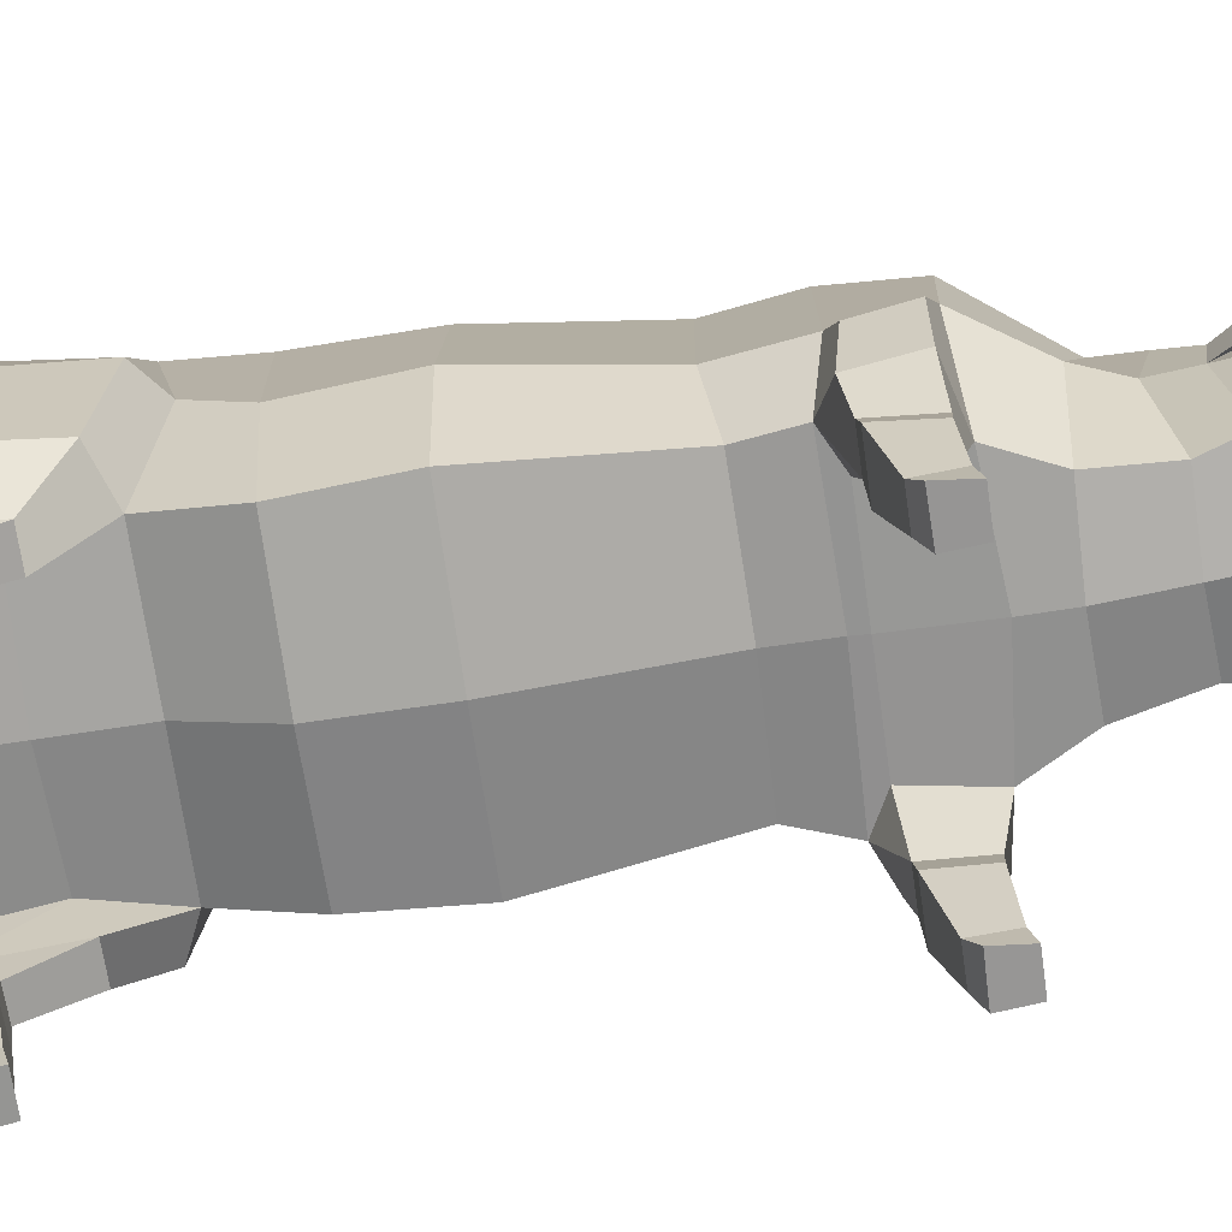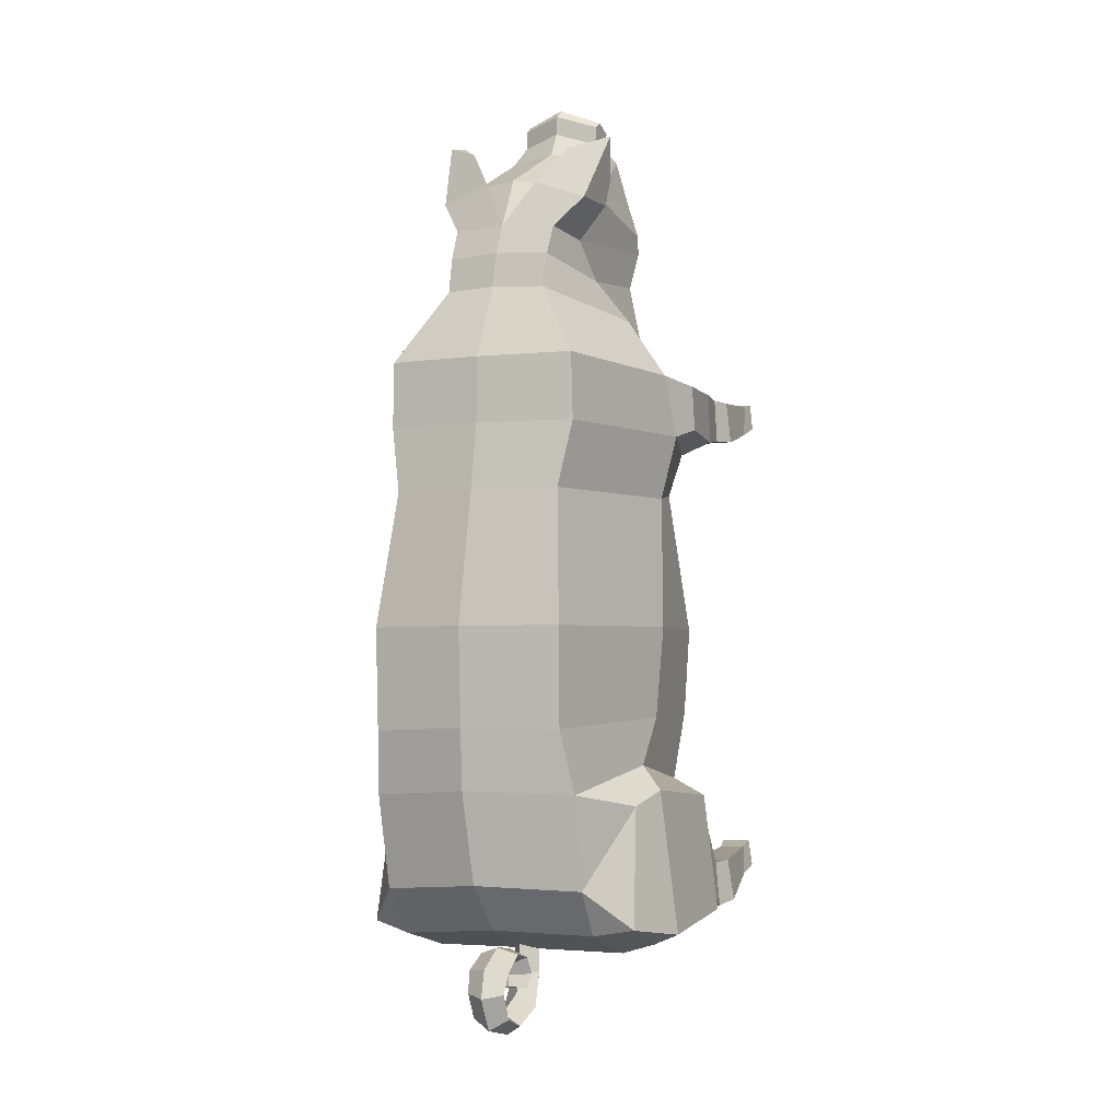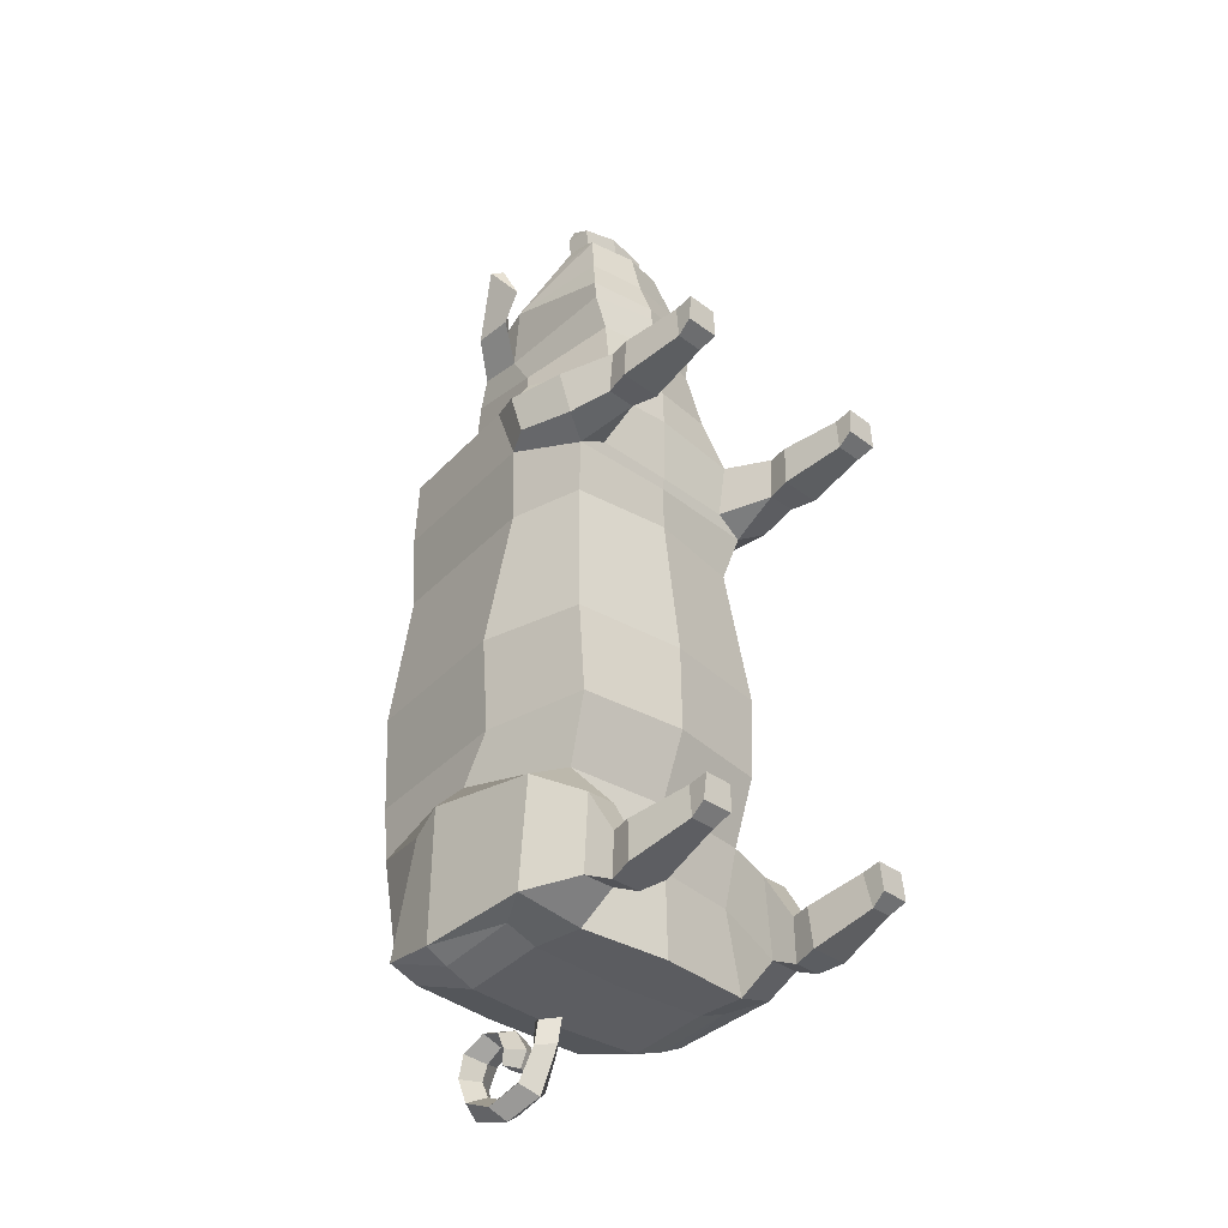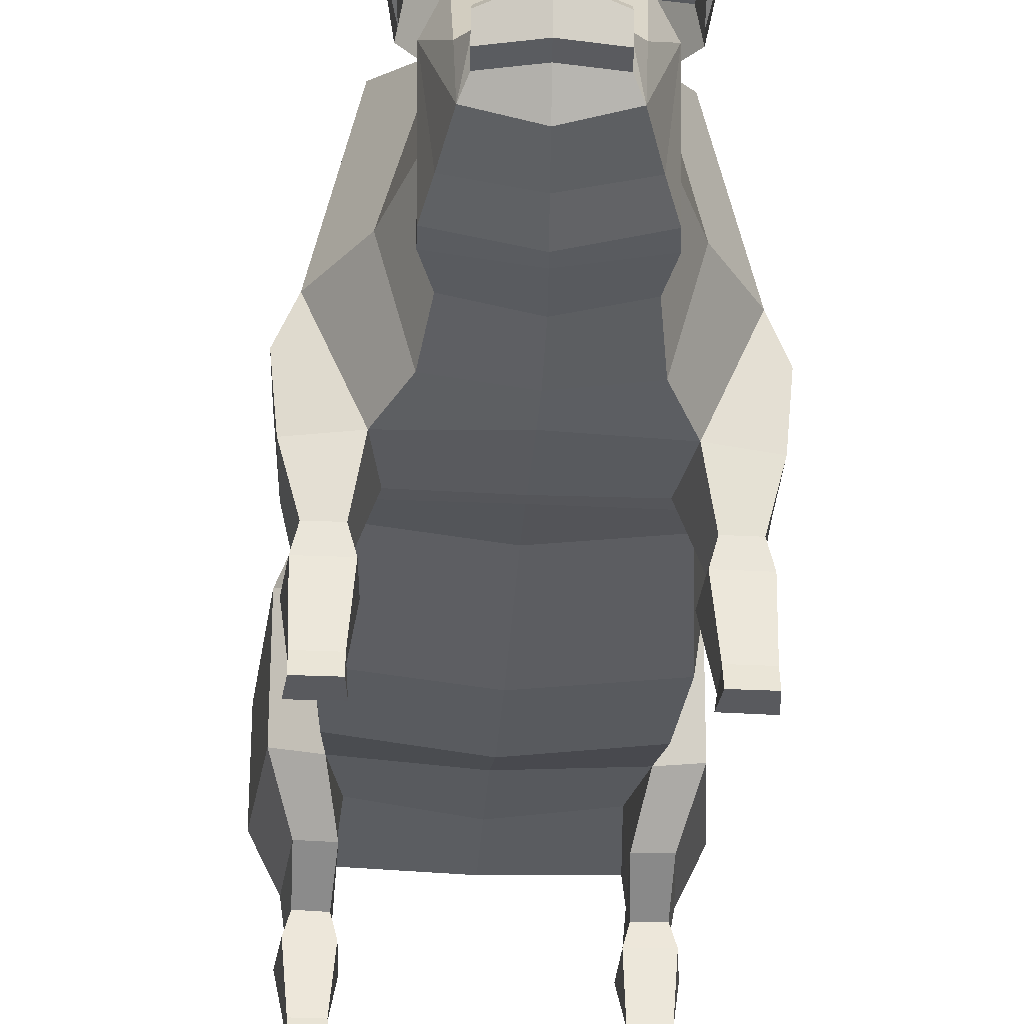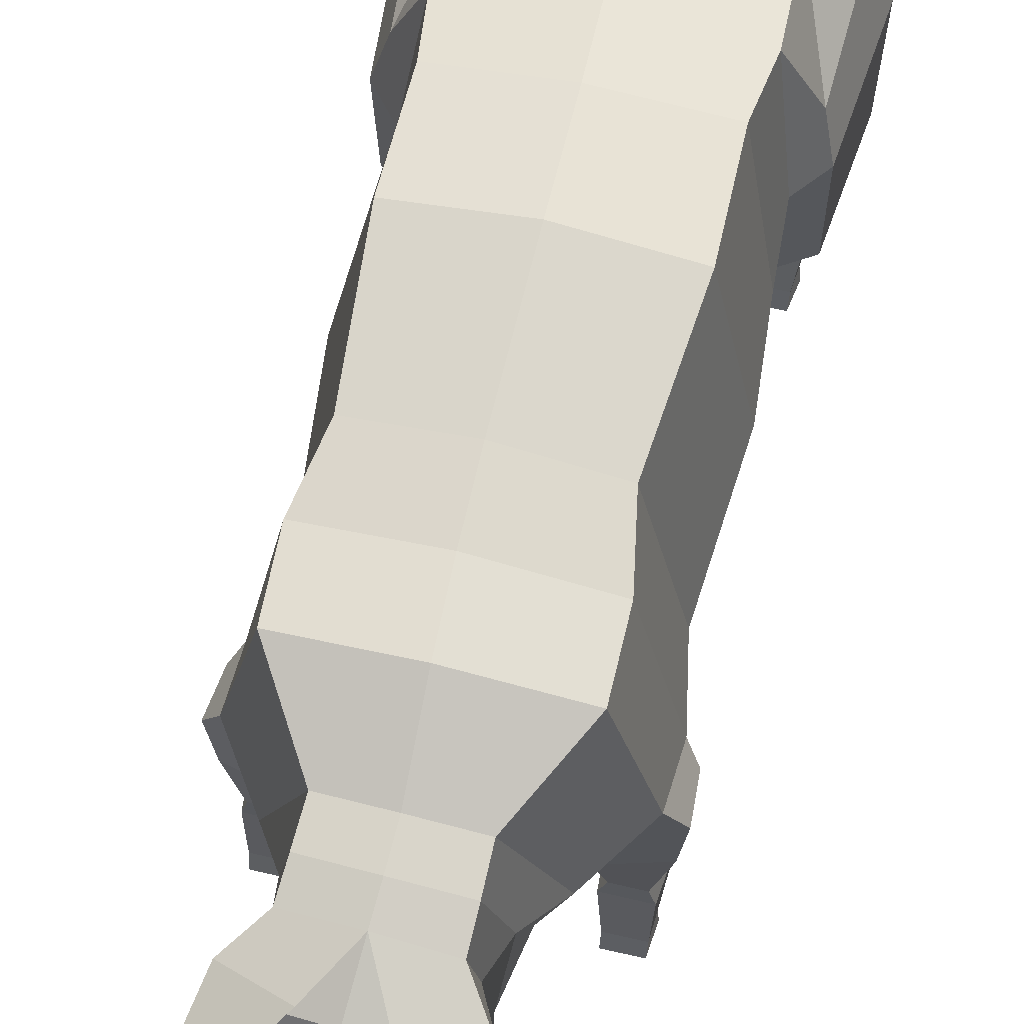
<metadata>
{"format":"obj","ext":"obj","renderer":"f3d","projection":"perspective","resolution":1024,"background":"white","views":[{"elev":-67.8,"azim":-81.9,"up":"+Y"},{"elev":-4.0,"azim":-154.3,"up":"+Z"},{"elev":-32.4,"azim":-46.5,"up":"+Z"},{"elev":-31.8,"azim":-3.8,"up":"+Y"},{"elev":63.9,"azim":13.3,"up":"+Y"}]}
</metadata>
<code>
o Pig_Cylinder
v 1.221 1.57 -0.4751
v 1.115 1.752 -2.069
v 1.381 2.681 -0.4573
v 1.284 2.998 -1.948
v 1.026 4.445 -0.4948
v 1.092 4.26 -2.186
v 1.159 1.555 -1.366
v 1.305 2.691 -1.428
v 1.014 4.415 -1.532
v 0.979 1.782 -2.738
v 1.051 1.301 -3.376
v 1.066 4.083 -3.14
v 1.004 4.17 1.57
v 1.394 2.334 1.561
v 0.856 1.607 1.605
v 1.049 1.682 -3.633
v 1.396 1.31 -3.374
v 1.041 3.751 -3.621
v 1.069 2.212 -3.651
v 1.052 3.013 -3.812
v 0.5474 3.752 3.368
v 1.003 4.154 2.248
v 1.37 2.59 2.179
v 0.9566 1.604 2.237
v 0.5468 3.818 3.007
v 0.9672 2.607 2.8
v 0.7146 1.687 2.734
v 0.5402 3.648 3.684
v 0.6103 3.154 3.632
v 0.6892 1.837 3.745
v 0.4995 3.347 4.175
v 0.6714 2.958 4.152
v 0.4061 2.057 4.721
v 0.4332 2.557 4.636
v 0.3217 2.46 4.834
v 1.061 1.75 0.993
v 0.3278 2.194 4.82
v 1.512 1.882 -2.242
v 1.518 3.101 -2.173
v 1.404 3.471 -2.35
v 1.644 1.849 -3.437
v 1.458 3.672 -3.519
v 1.651 2.973 -3.596
v 1.41 2.216 -3.532
v 1.395 2.985 -3.705
v 1.318 1.335 -2.544
v 1.005 1.327 -2.545
v 1.426 0.8024 1.678
v 0.6156 1.81 3.364
v 1.312 1.042 -3.027
v 1.043 1.034 -3.03
v 1.031 1.015 -3.5
v 1.349 1.023 -3.496
v 1.37 0.8304 -3.005
v 0.9846 0.8227 -3.012
v 0.9676 0.7591 -3.451
v 1.422 0.774 -3.442
v 1.166 1.625 1.45
v 1.449 1.495 1.592
v 1.511 2.108 1.651
v 1.476 1.62 2.099
v 1.537 2.235 2.099
v 1.326 1.046 2.124
v 1.358 1.055 1.654
v 1.04 1.057 1.654
v 1.057 1.047 2.124
v 0.6678 1.852 3.945
v 0.5469 1.946 4.284
v 1.309 3.1e-05 -2.837
v 0.9682 0.8053 1.677
v 0.9939 0.8212 2.117
v 1.381 0.8187 2.118
v 1.023 0.00088 1.934
v 1.391 -0.000289 1.927
v 1.047 -0.001629 2.21
v 1.363 -0.002009 2.209
v 0.7125 2.88 3.211
v 0.5247 3.527 3.856
v 0.3108 2.467 5.024
v 0.3129 2.388 5.087
v 0.3169 2.201 5.011
v 1.262 2.448 0.898
v 0.8793 4.26 0.8924
v 0.9922 -1e-06 -2.837
v 1.024 -0.007812 -3.112
v 1.353 0.000749 -3.11
v 1.063 0.1514 -3.217
v 0.9899 0.1856 -2.89
v 1.311 0.1865 -2.89
v 1.315 0.1662 -3.203
v 1.054 0.1699 1.836
v 1.045 0.1847 2.158
v 1.364 0.1843 2.157
v 1.35 0.1682 1.837
v 0.7788 3.481 4.025
v 0.2341 3.561 4.164
v 0.7723 3.343 4.028
v 0.8201 3.047 4.019
v 0.8689 3.179 4.721
v 0.4866 3.377 4.56
v 0.7647 3.089 4.732
v 0.7784 2.888 4.351
v 0.1214 3.104 -3.789
v 0.1304 3.135 -4.035
v 0.1493 3.292 -4.368
v 0.1449 3.662 -4.505
v 0.1576 3.95 -4.404
v 0.1642 4.059 -4.146
v 0.1909 3.983 -3.928
v 0.1817 3.744 -3.783
v 0.1901 3.542 -3.835
v 0.1947 3.458 -4.011
v 0.1593 3.504 -4.147
v -0 1.423 -0.4678
v 1.3e-05 1.673 -2.051
v -1.221 1.569 -0.4732
v -1.115 1.763 -2.063
v -1.381 2.681 -0.4681
v -1.281 2.988 -1.891
v -1.024 4.443 -0.5002
v -1.101 4.245 -2.149
v 0.001112 4.586 -0.4981
v -0.005916 4.517 -2.116
v 1.8e-05 1.409 -1.359
v -1.158 1.561 -1.362
v -1.301 2.685 -1.406
v -1.014 4.406 -1.508
v 0.000563 4.538 -1.5
v 9.9e-05 1.651 -2.749
v -0.9793 1.79 -2.733
v -1.051 1.304 -3.367
v -1.092 4.066 -3.093
v -0.02117 4.297 -3.057
v -1.047 4.171 1.535
v -1.394 2.334 1.561
v -0.8561 1.607 1.605
v -1.4e-05 1.596 1.605
v -1.049 1.683 -3.626
v 0.002699 1.634 -3.603
v -1.396 1.314 -3.364
v -1.064 3.747 -3.555
v -1.069 2.21 -3.644
v 0.000844 2.237 -3.675
v -0.02623 3.175 -4.473
v -1.058 3.007 -3.801
v -0.5567 3.753 3.332
v -1.02 4.155 2.22
v -1.37 2.59 2.179
v -0.9563 1.604 2.236
v 0.004386 1.587 2.321
v -0.5398 3.819 2.977
v -0.9608 2.607 2.784
v -0.705 1.687 2.717
v 0.005804 1.603 2.699
v -0.5811 3.65 3.634
v -0.6478 3.155 3.574
v -0.7438 1.84 3.675
v -0.03038 1.707 3.727
v -0.05364 3.518 4.194
v -0.6014 3.349 4.116
v -0.7715 2.96 4.074
v -0.5817 2.059 4.665
v -0.086 1.942 4.658
v -0.08575 2.676 4.676
v -0.5971 2.559 4.577
v -7e-06 1.605 1.015
v -0.09983 2.581 4.92
v -0.5092 2.461 4.786
v -1.061 1.748 0.9941
v -0.099 2.176 4.893
v -0.5147 2.195 4.772
v -1.512 1.894 -2.235
v -1.518 3.099 -2.135
v -1.407 3.462 -2.285
v -1.644 1.852 -3.432
v -1.469 3.665 -3.487
v -1.652 2.971 -3.59
v -1.41 2.216 -3.527
v -1.398 2.981 -3.698
v -1.318 1.345 -2.536
v -1.005 1.337 -2.535
v -1.426 0.8027 1.678
v -0.6301 1.812 3.317
v -0.006622 1.683 3.31
v -1.312 1.045 -3.016
v -1.043 1.038 -3.019
v -1.031 1.018 -3.489
v -1.349 1.027 -3.485
v -1.37 0.8308 -2.997
v -0.9869 0.822 -3.007
v -0.9673 0.7635 -3.443
v -1.422 0.7775 -3.434
v -1.166 1.625 1.45
v -1.4e-05 1.61 1.482
v -1.449 1.496 1.592
v -1.511 2.108 1.651
v -1.476 1.62 2.099
v -1.537 2.236 2.098
v -1.326 1.046 2.124
v -1.358 1.056 1.654
v -1.04 1.058 1.654
v -1.057 1.048 2.124
v -0.02241 3.887 -3.533
v -0.03959 1.717 3.865
v -0.7485 1.855 3.87
v -0.06084 1.843 4.215
v -0.6721 1.949 4.214
v -1.31 0.000389 -2.837
v -0.9682 0.8056 1.677
v -0.9941 0.8215 2.117
v -1.381 0.819 2.118
v -1.022 0.001019 1.934
v -1.391 -0.000121 1.926
v -1.046 -0.001648 2.21
v -1.363 -0.001899 2.209
v -0.006709 4.224 2.233
v 0.004968 3.875 3.009
v -0.02509 4.276 1.552
v -0.02246 3.718 3.671
v -0.7131 2.881 3.184
v -0.005415 3.811 3.369
v -0.5874 3.528 3.8
v -0.1158 2.5 5.196
v -0.1107 2.588 5.11
v -0.5201 2.468 4.977
v -0.5296 2.389 5.039
v -0.1099 2.183 5.083
v -0.5256 2.202 4.963
v -1.267 2.448 0.8935
v -0.9207 4.262 0.8632
v -0.02262 4.379 0.8777
v -1.004 0.002738 -2.838
v -1.026 -0.00839 -3.114
v -1.352 0.000694 -3.11
v -1.066 0.1515 -3.218
v -1.039 0.1942 -2.908
v -1.314 0.1874 -2.891
v -1.314 0.1666 -3.203
v -1.054 0.1702 1.837
v -1.044 0.1847 2.158
v -1.364 0.1844 2.158
v -1.349 0.1685 1.836
v -0.8525 3.484 3.948
v -0.3249 3.561 4.137
v -0.8502 3.346 3.948
v -0.8955 3.05 3.938
v -1.011 3.182 4.631
v -0.6144 3.379 4.508
v -0.9087 3.091 4.652
v -0.8865 2.89 4.271
v -0.01733 3.276 -3.734
v -0.01077 2.931 -3.776
v -0.1491 3.098 -3.791
v -0.01547 2.975 -4.019
v -0.03474 3.593 -4.607
v -0.02056 3.291 -3.992
v -0.1669 3.129 -4.032
v -0.03964 4.001 -4.513
v -0.02521 3.364 -4.221
v -0.2018 3.287 -4.363
v -0.037 4.162 -4.181
v -0.03265 3.687 -4.378
v -0.2132 3.656 -4.499
v -0.03426 3.856 -4.312
v -0.2317 3.944 -4.398
v -0.02145 3.371 -3.974
v -0.03296 3.941 -4.143
v -0.2337 4.053 -4.14
v -0.0203 3.525 -3.746
v -0.02959 3.881 -3.986
v -0.0315 4.089 -3.901
v -0.2512 3.976 -3.921
v -0.02505 3.71 -3.865
v -0.02402 3.796 -3.712
v -0.2301 3.738 -3.777
v -0.02376 3.582 -3.911
v -0.2338 3.535 -3.829
v -0.02466 3.544 -4.007
v -0.2413 3.451 -4.004
v -0.02508 3.441 -4.138
v -0.02626 3.504 -4.15
v -0.02677 3.559 -4.128
v -0.2116 3.498 -4.142
f 124 115 2 7
f 7 2 4 8
f 8 4 6 9
f 9 6 123 128
f 5 9 128 122
f 83 231 218 13
f 3 8 9 5
f 1 7 8 3
f 114 124 7 1
f 6 4 39 40
f 2 115 129 10
f 2 10 11 47
f 123 6 12 133
f 12 18 203 133
f 16 19 44 41
f 13 218 216 22
f 38 2 47 46
f 18 12 42
f 82 83 13 14
f 36 82 14 58
f 166 36 58 194
f 38 41 43 39
f 19 20 45 44
f 143 19 16 139
f 103 252 254 104
f 129 139 16 10
f 14 13 22 23
f 137 15 24 150
f 23 22 25 26
f 24 23 26 27
f 22 216 217 25
f 150 24 27 154
f 184 49 30 158
f 77 21 28 29
f 21 221 219 28
f 158 30 67 204
f 170 163 33 37
f 29 28 95 98
f 30 29 32 67
f 32 31 34
f 33 34 35
f 34 164 167 35
f 37 35 79 81
f 170 37 81 227
f 35 167 224 79
f 33 35 37
f 39 43 42 40
f 38 46 17 41
f 44 45 43
f 41 44 43
f 43 45 42
f 20 18 42 45
f 4 2 38 39
f 24 66 63 61
f 46 47 51 50
f 47 11 52 51
f 16 41 17 11
f 27 26 77 49
f 10 16 11
f 26 25 21 77
f 52 53 57 56
f 46 50 53 17
f 154 27 49 184
f 25 217 221 21
f 53 50 54 57
f 51 52 56 55
f 50 51 55 54
f 70 48 94 91
f 40 12 6
f 58 14 60 59
f 194 58 15 137
f 59 60 62 61
f 23 24 61 62
f 14 23 62 60
f 42 12 40
f 24 15 65 66
f 59 61 63 64
f 59 64 65 58
f 58 65 15
f 203 18 20 103 251
f 68 32 33
f 206 68 33 163
f 67 32 68
f 34 33 32
f 204 67 68 206
f 164 34 31 159
f 64 63 72 48
f 66 65 70 71
f 219 78 97 96
f 78 31 32 29
f 78 219 159 31
f 49 77 29 30
f 79 224 223 80
f 80 223 227 81
f 80 81 79
f 114 1 36 166
f 1 3 82 36
f 3 5 83 82
f 5 122 231 83
f 11 17 53 52
f 63 66 71 72
f 56 57 90 87
f 57 54 89 90
f 54 55 88 89
f 55 56 87 88
f 65 64 48 70
f 48 72 93 94
f 72 71 92 93
f 71 70 91 92
f 98 95 99 102
f 96 97 101 100
f 28 219 96 95
f 78 29 98 97
f 99 100 101
f 102 99 101
f 95 96 100 99
f 97 98 102 101
f 256 104 105 259
f 252 103 20 19 143
f 251 103 104 256
f 104 254 144 105
f 259 105 106 262
f 105 144 255 106
f 106 255 258 107
f 262 106 107 264
f 107 258 261 108
f 264 107 108 267
f 267 108 109 270
f 108 261 271 109
f 270 109 110 273
f 109 271 274 110
f 110 274 269 111
f 273 110 111 276
f 276 111 112 278
f 111 269 266 112
f 112 266 280 113
f 278 112 113 282
f 281 113 280
f 282 113 281
f 124 125 117 115
f 125 126 119 117
f 126 127 121 119
f 127 128 123 121
f 120 122 128 127
f 230 134 218 231
f 118 120 127 126
f 116 118 126 125
f 114 116 125 124
f 121 174 173 119
f 117 130 129 115
f 117 181 131 130
f 123 133 132 121
f 132 133 203 141
f 138 175 178 142
f 134 147 216 218
f 172 180 181 117
f 141 176 132
f 229 135 134 230
f 169 193 135 229
f 166 194 193 169
f 172 173 177 175
f 142 178 179 145
f 143 139 138 142
f 253 257 254 252
f 129 130 138 139
f 135 148 147 134
f 137 150 149 136
f 148 152 151 147
f 149 153 152 148
f 147 151 217 216
f 150 154 153 149
f 184 158 157 183
f 220 156 155 146
f 146 155 219 221
f 158 204 205 157
f 170 171 162 163
f 156 246 243 155
f 157 205 161 156
f 161 165 160
f 162 168 165
f 165 168 167 164
f 171 228 225 168
f 170 227 228 171
f 168 225 224 167
f 162 171 168
f 173 174 176 177
f 172 175 140 180
f 178 177 179
f 175 177 178
f 177 176 179
f 145 179 176 141
f 119 173 172 117
f 149 197 199 202
f 180 185 186 181
f 181 186 187 131
f 138 131 140 175
f 153 183 220 152
f 130 131 138
f 152 220 146 151
f 187 191 192 188
f 180 140 188 185
f 154 184 183 153
f 151 146 221 217
f 188 192 189 185
f 186 190 191 187
f 185 189 190 186
f 209 239 242 182
f 174 121 132
f 193 195 196 135
f 194 137 136 193
f 195 197 198 196
f 148 198 197 149
f 135 196 198 148
f 176 174 132
f 149 202 201 136
f 195 200 199 197
f 195 193 201 200
f 193 136 201
f 203 251 253 145 141
f 207 162 161
f 206 163 162 207
f 205 207 161
f 165 161 162
f 204 206 207 205
f 164 159 160 165
f 200 182 211 199
f 202 210 209 201
f 219 244 245 222
f 222 156 161 160
f 222 160 159 219
f 183 157 156 220
f 225 226 223 224
f 226 228 227 223
f 226 225 228
f 114 166 169 116
f 116 169 229 118
f 118 229 230 120
f 120 230 231 122
f 131 187 188 140
f 199 211 210 202
f 191 235 238 192
f 192 238 237 189
f 189 237 236 190
f 190 236 235 191
f 201 209 182 200
f 182 242 241 211
f 211 241 240 210
f 210 240 239 209
f 246 250 247 243
f 244 248 249 245
f 155 243 244 219
f 222 245 246 156
f 247 249 248
f 250 249 247
f 243 247 248 244
f 245 249 250 246
f 256 259 260 257
f 252 143 142 145 253
f 251 256 257 253
f 257 260 144 254
f 259 262 263 260
f 260 263 255 144
f 263 265 258 255
f 262 264 265 263
f 265 268 261 258
f 264 267 268 265
f 267 270 272 268
f 268 272 271 261
f 270 273 275 272
f 272 275 274 271
f 275 277 269 274
f 273 276 277 275
f 276 278 279 277
f 277 279 266 269
f 279 283 280 266
f 278 282 283 279
f 281 280 283
f 282 281 283
f 88 87 85 84
f 90 89 69 86
f 89 88 84 69
f 84 85 86 69
f 93 92 75 76
f 75 73 74 76
f 94 93 76 74
f 87 90 86 85
f 92 91 73 75
f 91 94 74 73
f 236 232 233 235
f 238 234 208 237
f 237 208 232 236
f 232 208 234 233
f 241 215 214 240
f 214 215 213 212
f 242 213 215 241
f 235 233 234 238
f 240 214 212 239
f 239 212 213 242

</code>
